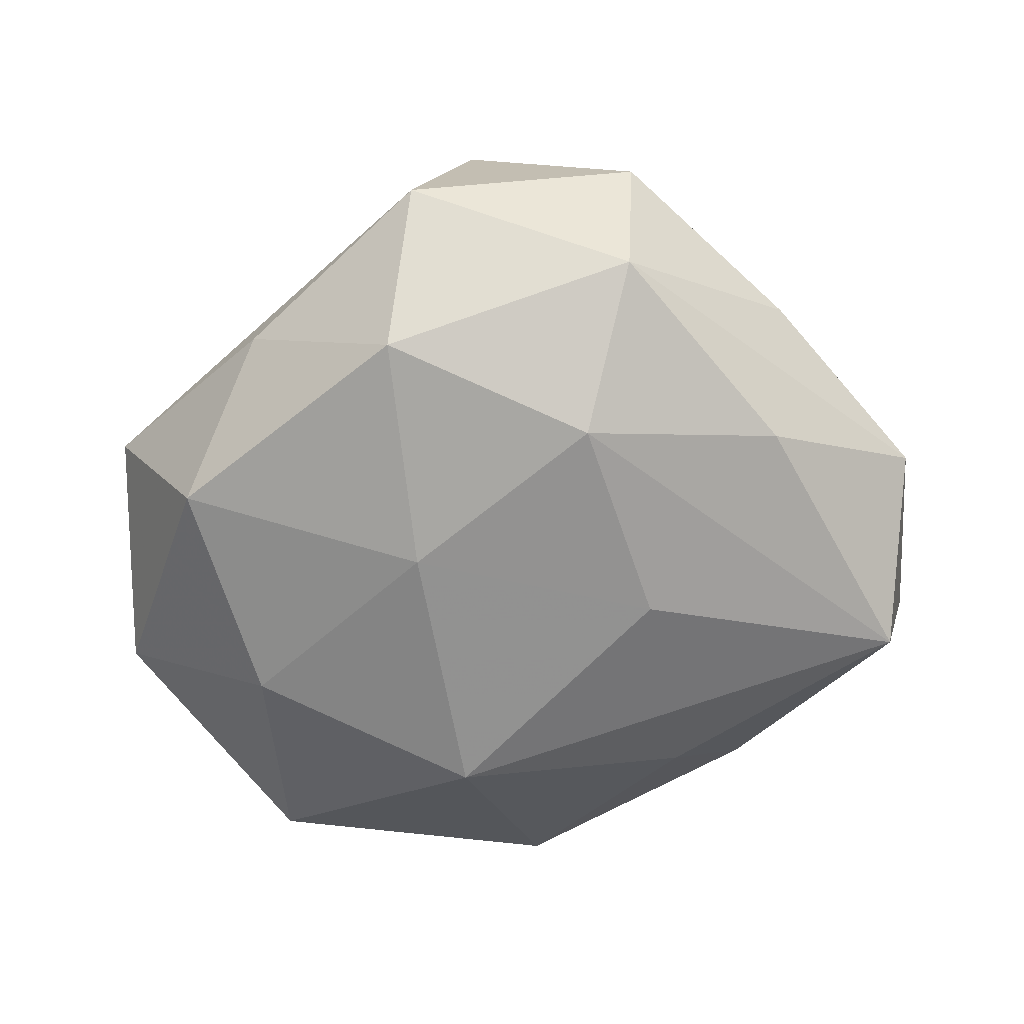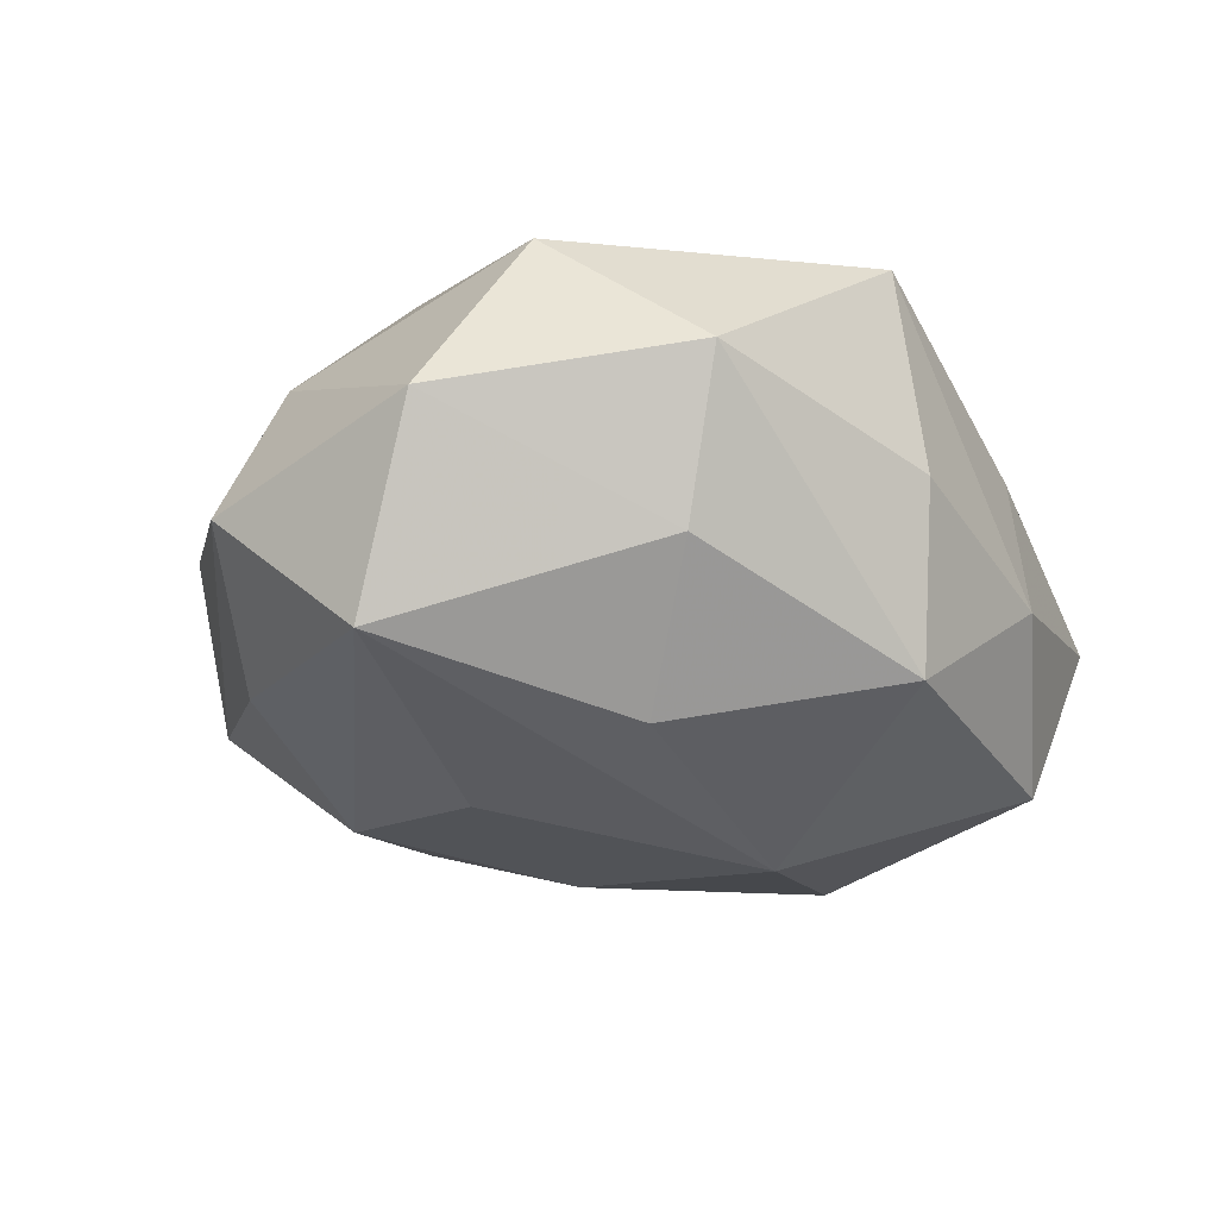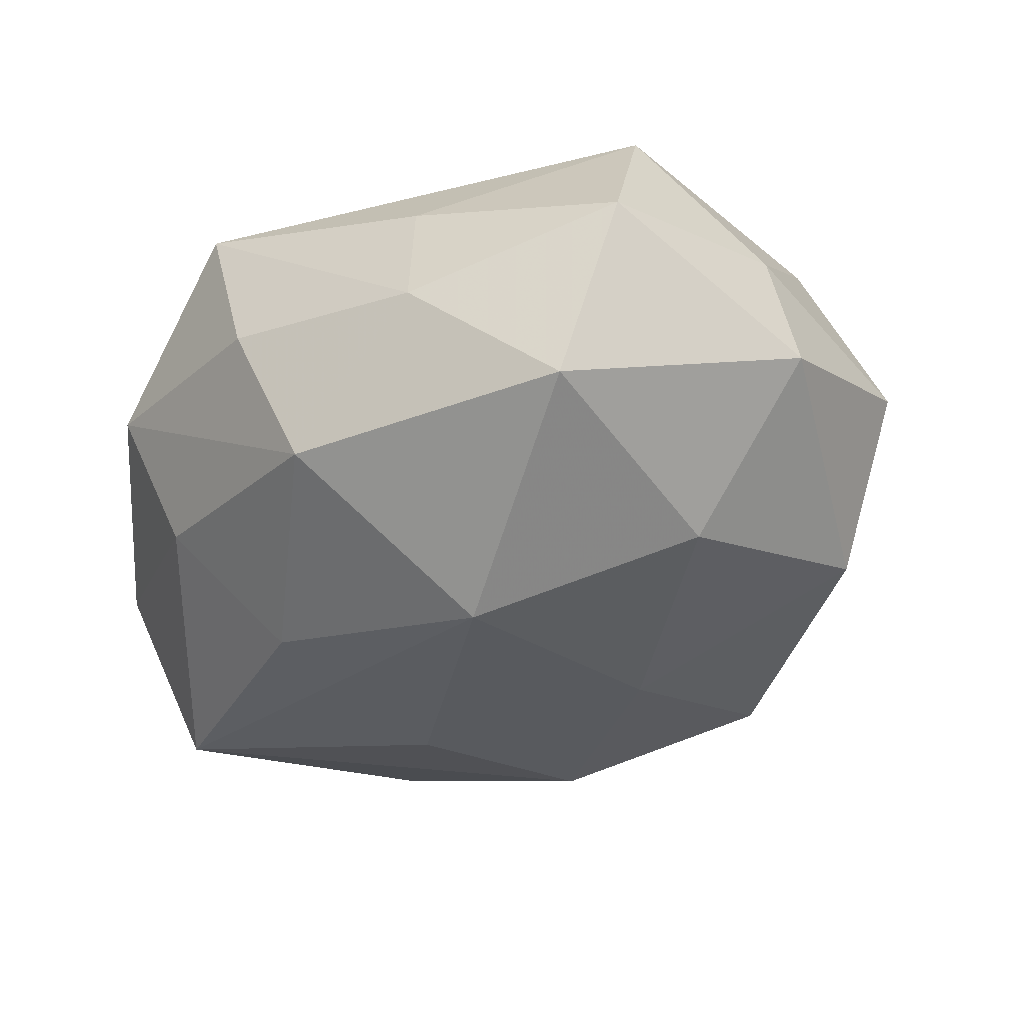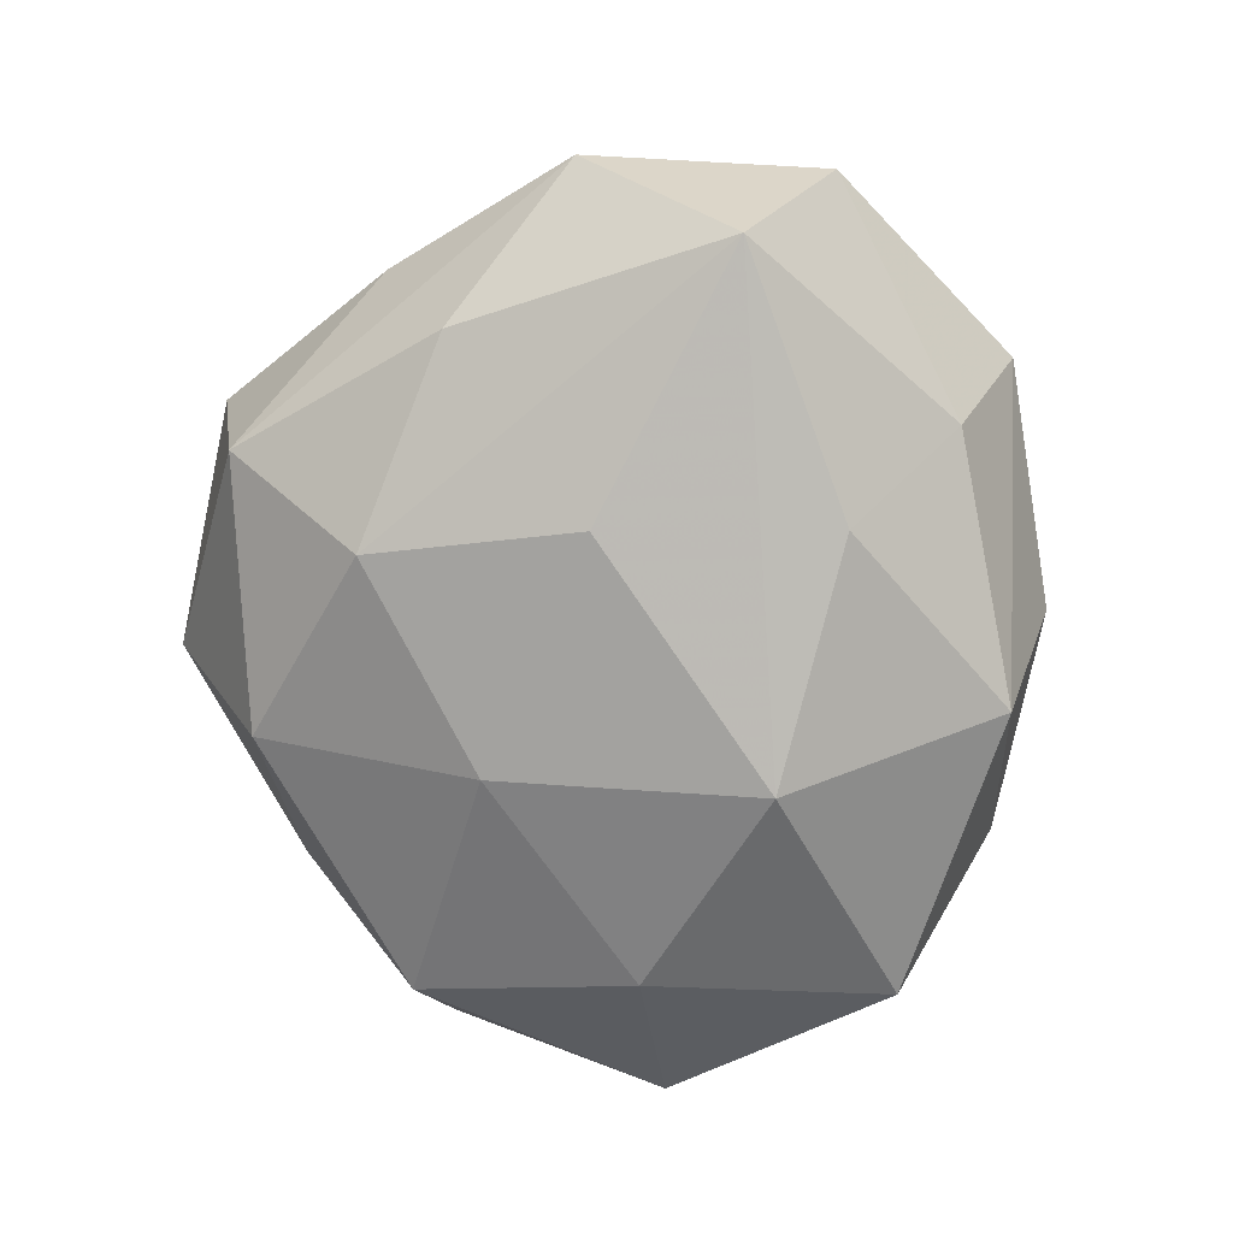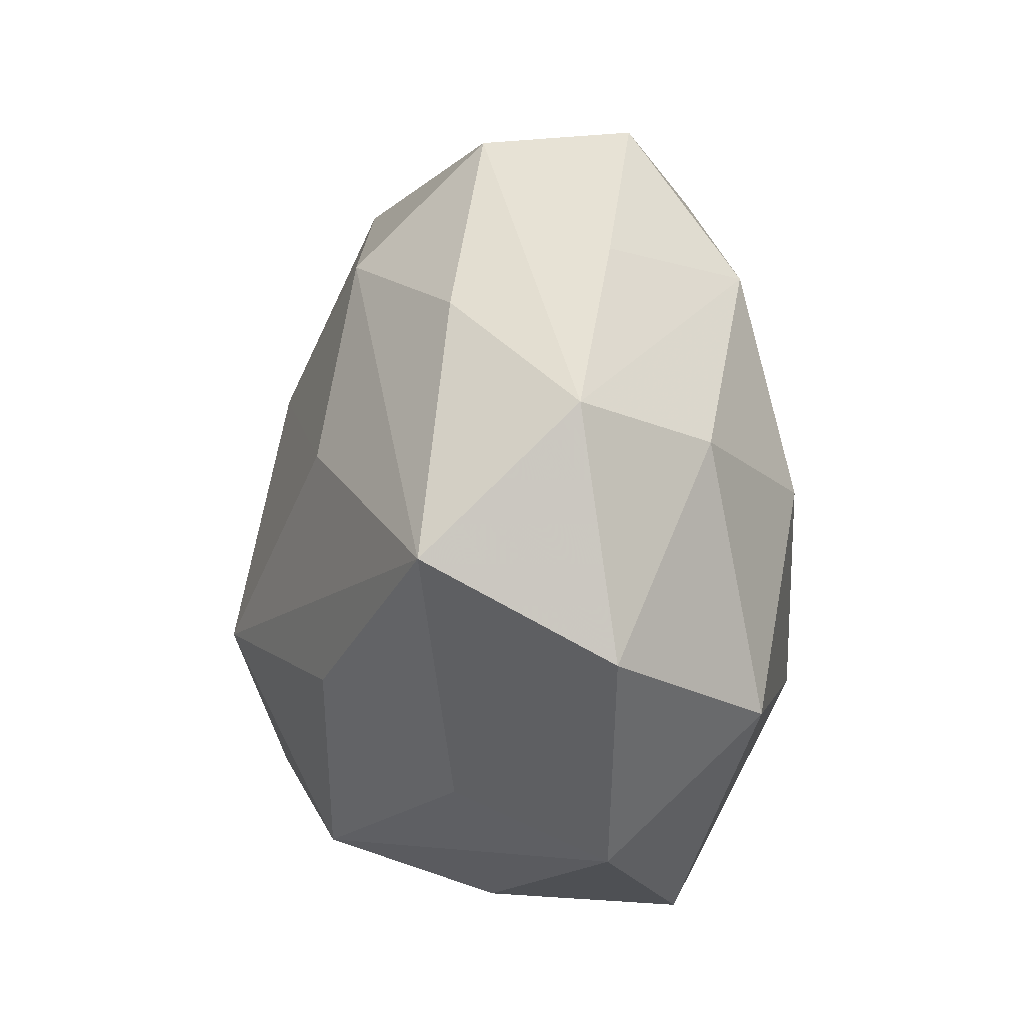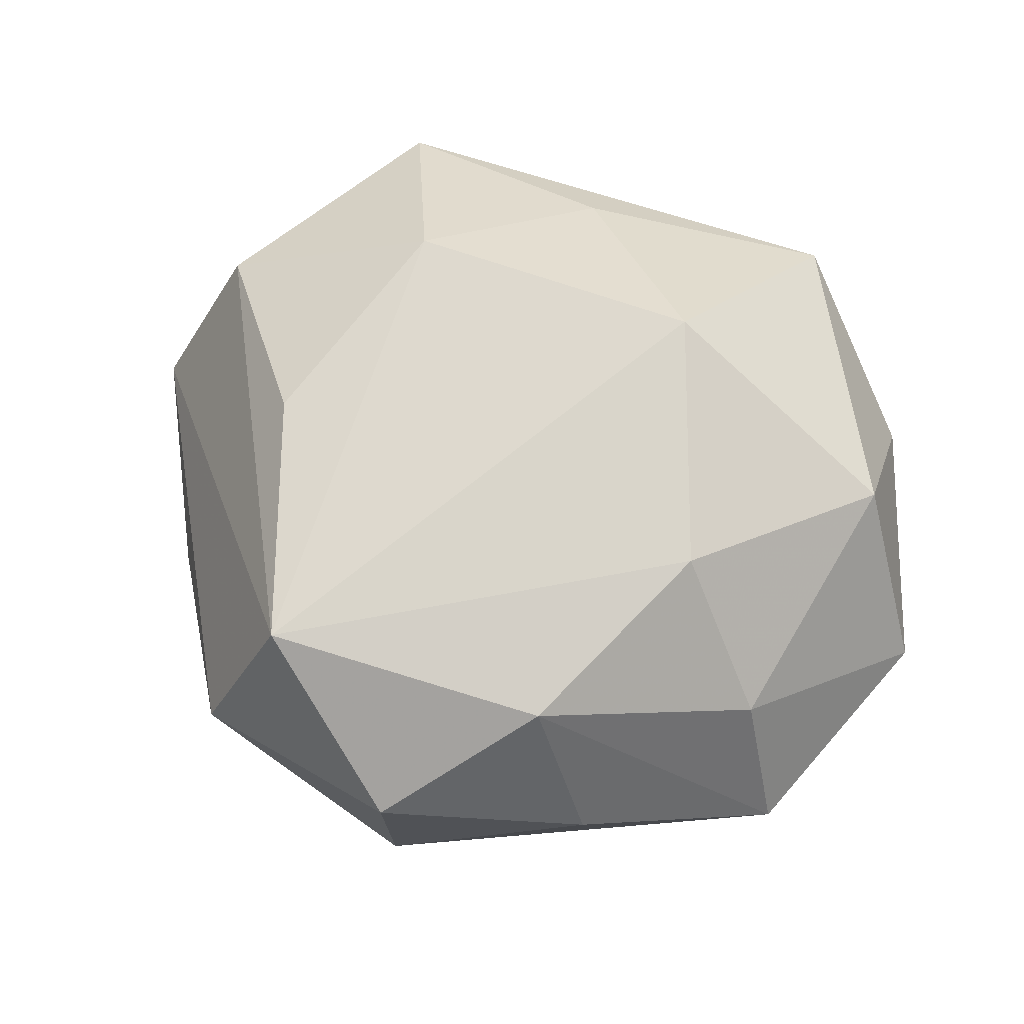
<metadata>
{"format":"obj","ext":"obj","renderer":"f3d","projection":"perspective","resolution":1024,"background":"white","views":[{"elev":-54.1,"azim":-166.5,"up":"+Z"},{"elev":-26.2,"azim":-41.3,"up":"+Z"},{"elev":-42.8,"azim":46.7,"up":"+Z"},{"elev":-72.7,"azim":-86.6,"up":"+Z"},{"elev":-11.6,"azim":-105.0,"up":"+Y"},{"elev":60.0,"azim":-130.0,"up":"+Z"}]}
</metadata>
<code>
v 0.004872 0.0414 -0.01699
v 0.01704 -0.02589 0.02297
v 0.04803 -0.0008436 0.005147
v 0.0314 0.002407 -0.02633
v -0.03074 0.000535 0.02522
v 0.04629 -0.02491 -0.001429
v 0.02364 -0.0367 -0.007528
v -0.01837 0.00448 -0.02816
v -0.04037 0.02481 0.0002346
v 0.008753 -0.01234 -0.03325
v 0.0457 0.02409 0.0006474
v 0.02324 0.03863 -0.004317
v -0.03596 -0.02575 0.01862
v -0.01595 0.02808 -0.02342
v -0.04847 -0.02285 -0.001829
v -0.05223 0.004019 -0.006815
v 0.02273 -0.0352 0.008178
v -0.02621 -0.04151 0.003816
v 0.007359 0.01715 -0.02715
v 0.01724 0.02403 0.02571
v -0.03215 0.02518 0.01853
v 0.03621 -0.02474 -0.02163
v -0.03712 0.01819 -0.01709
v -0.04503 0.002348 0.00999
v 0.02193 -0.002012 0.03141
v -0.02319 -0.03389 -0.01297
v 0.03406 0.0268 -0.01838
v 0.04305 -0.01762 0.01834
v 9.67e-05 0.05099 0.001554
v 0.005416 -0.0374 -0.0211
v -0.005185 0.04335 0.0216
v -0.005015 -0.04521 0.01868
v -0.008443 -0.01802 0.03251
v -0.02583 0.04424 0.007278
v -0.01657 -0.02104 -0.02674
v 0.04184 0.01371 0.01918
v 0.0005117 -0.04385 -0.002468
v -0.02434 0.04181 -0.01014
v 0.05055 0.0004982 -0.01222
v -0.04587 -0.01214 -0.02248
f 22 30 10
f 36 28 3
f 32 28 2
f 26 15 40
f 24 13 5
f 15 13 24
f 34 31 29
f 7 30 22
f 7 37 30
f 32 37 7
f 22 10 4
f 19 27 4
f 4 10 19
f 40 10 35
f 35 10 30
f 35 26 40
f 30 26 35
f 6 3 28
f 6 7 22
f 36 3 11
f 27 12 11
f 11 12 29
f 29 31 11
f 11 31 36
f 25 28 36
f 25 2 28
f 23 14 40
f 19 10 8
f 8 14 19
f 8 10 40
f 40 14 8
f 1 27 19
f 19 14 1
f 29 12 1
f 1 12 27
f 30 37 18
f 18 26 30
f 18 37 32
f 15 26 18
f 32 13 18
f 18 13 15
f 16 23 40
f 40 15 16
f 15 24 16
f 5 31 21
f 31 34 21
f 21 24 5
f 21 34 9
f 9 16 21
f 21 16 24
f 32 7 17
f 7 6 17
f 17 28 32
f 17 6 28
f 3 6 39
f 39 11 3
f 39 6 22
f 22 4 39
f 39 4 27
f 27 11 39
f 36 31 20
f 20 25 36
f 31 25 20
f 32 2 33
f 2 25 33
f 33 13 32
f 5 13 33
f 33 31 5
f 33 25 31
f 14 23 38
f 38 1 14
f 9 34 38
f 38 34 29
f 29 1 38
f 38 16 9
f 23 16 38

</code>
